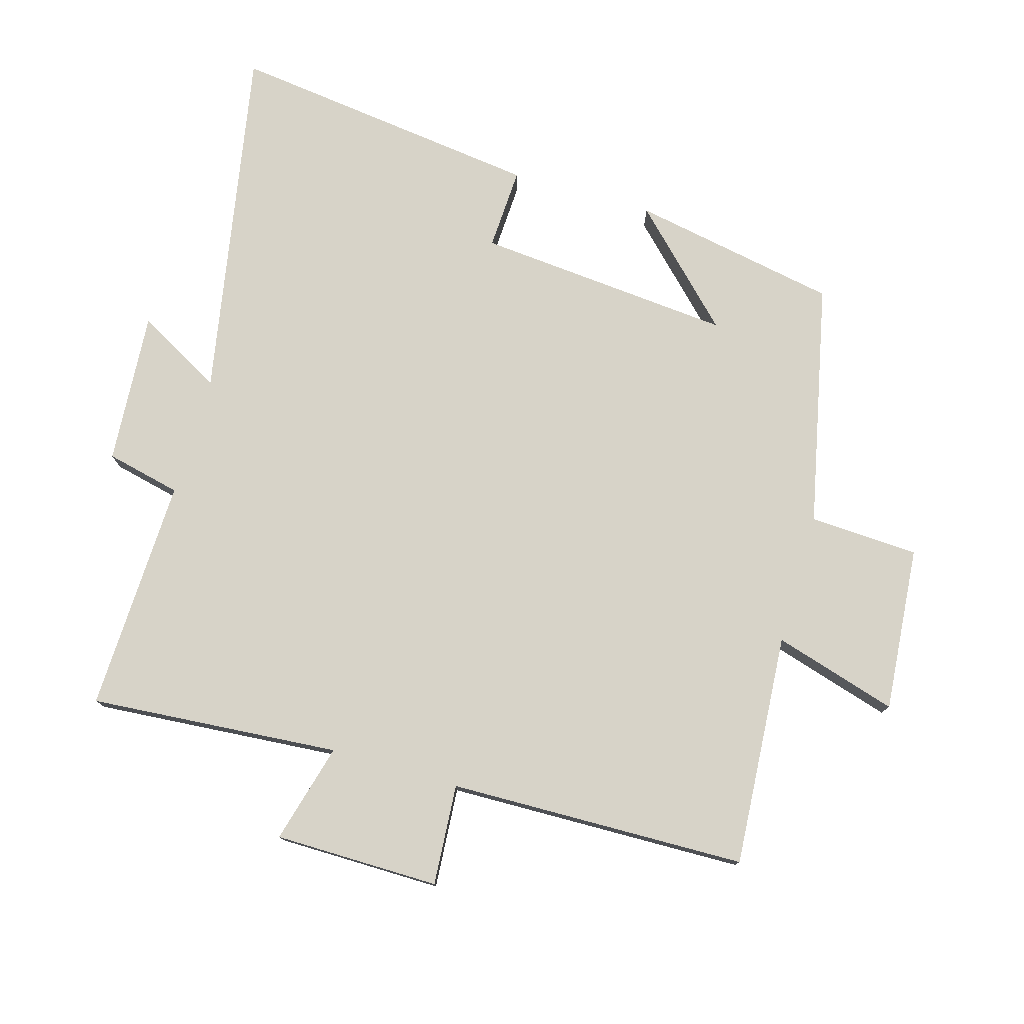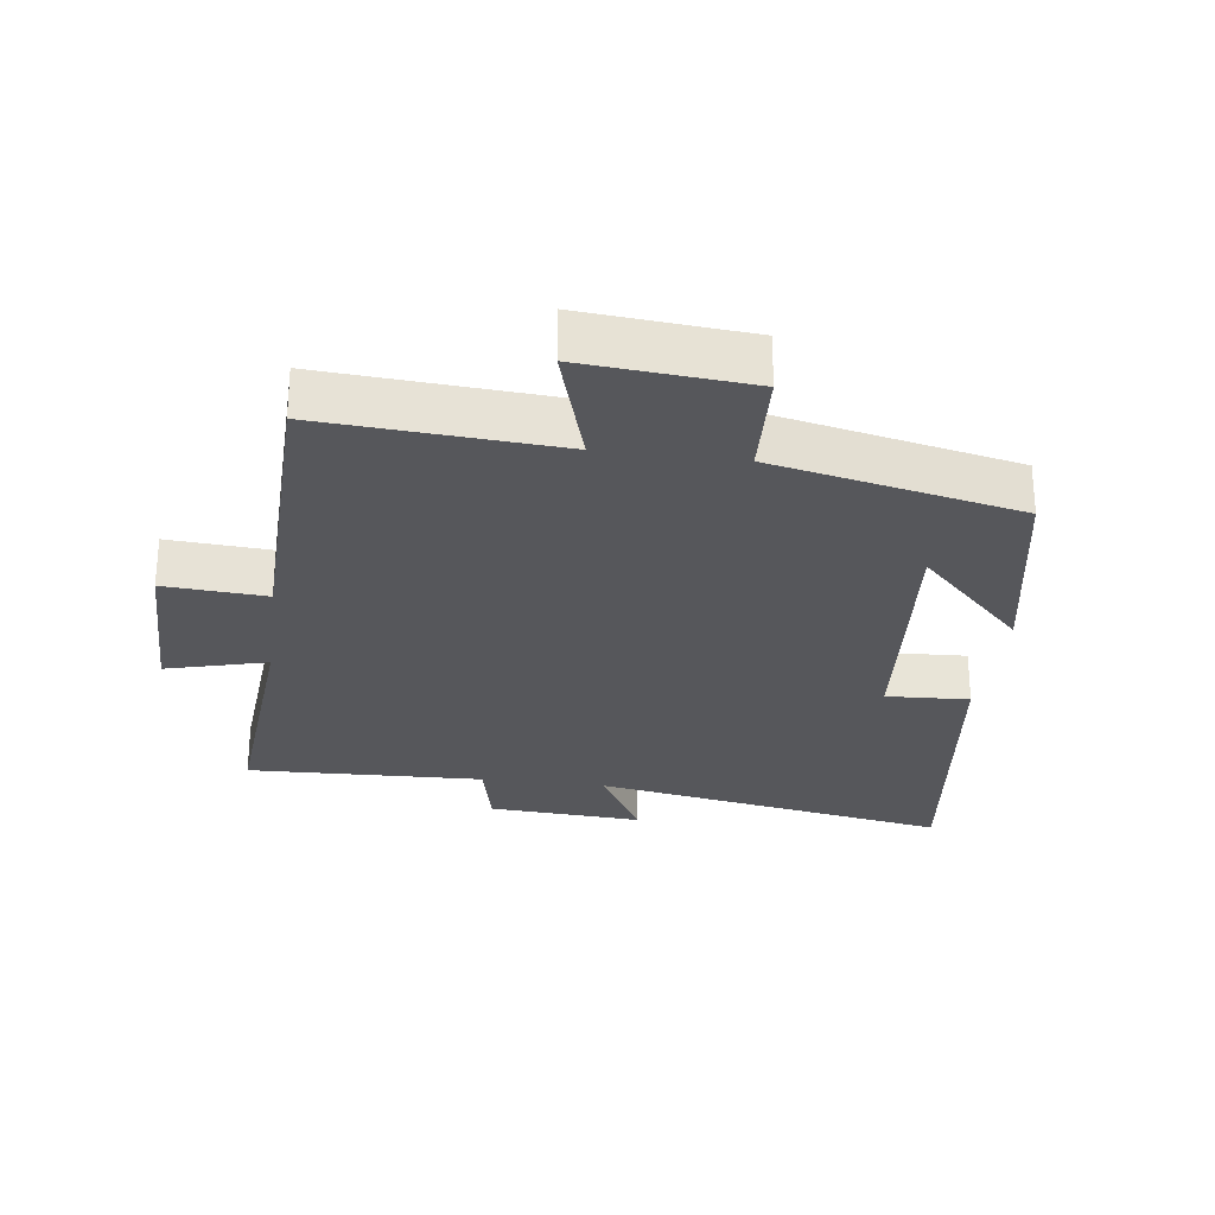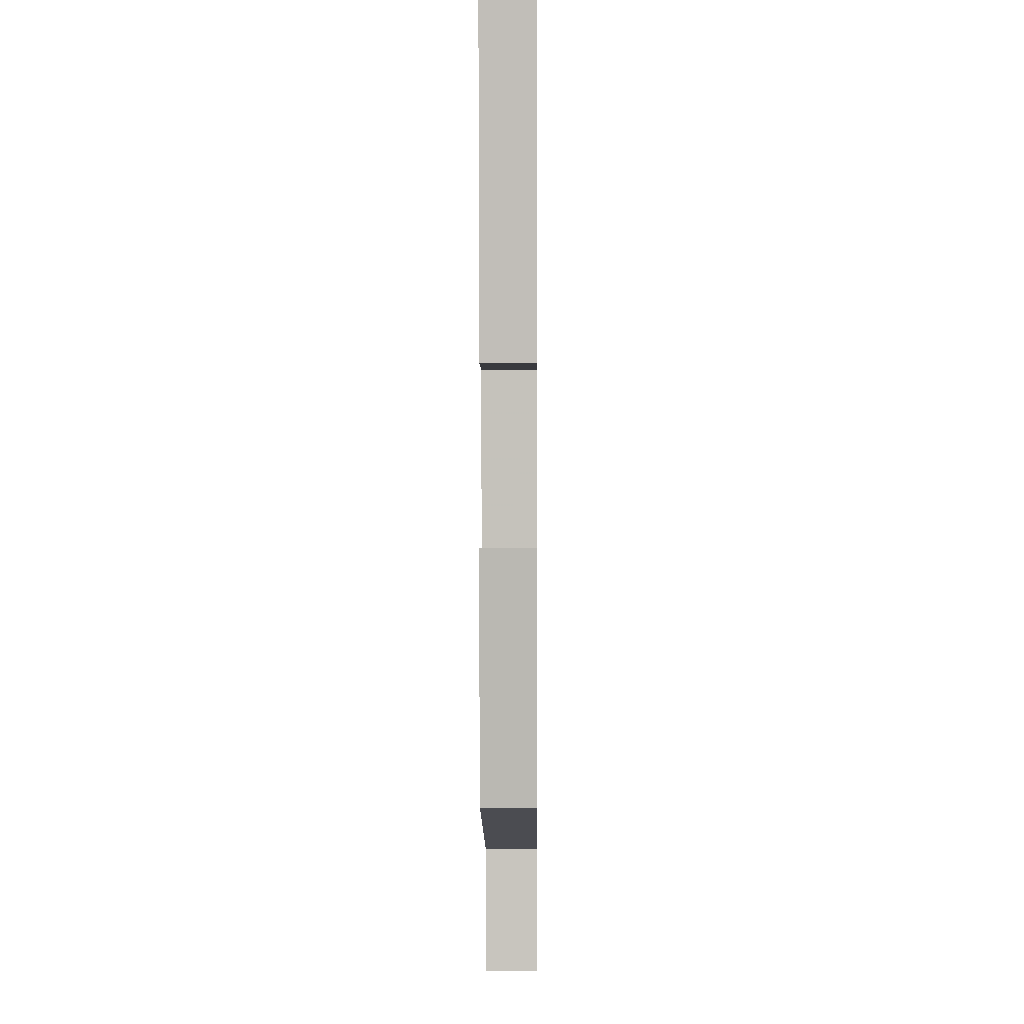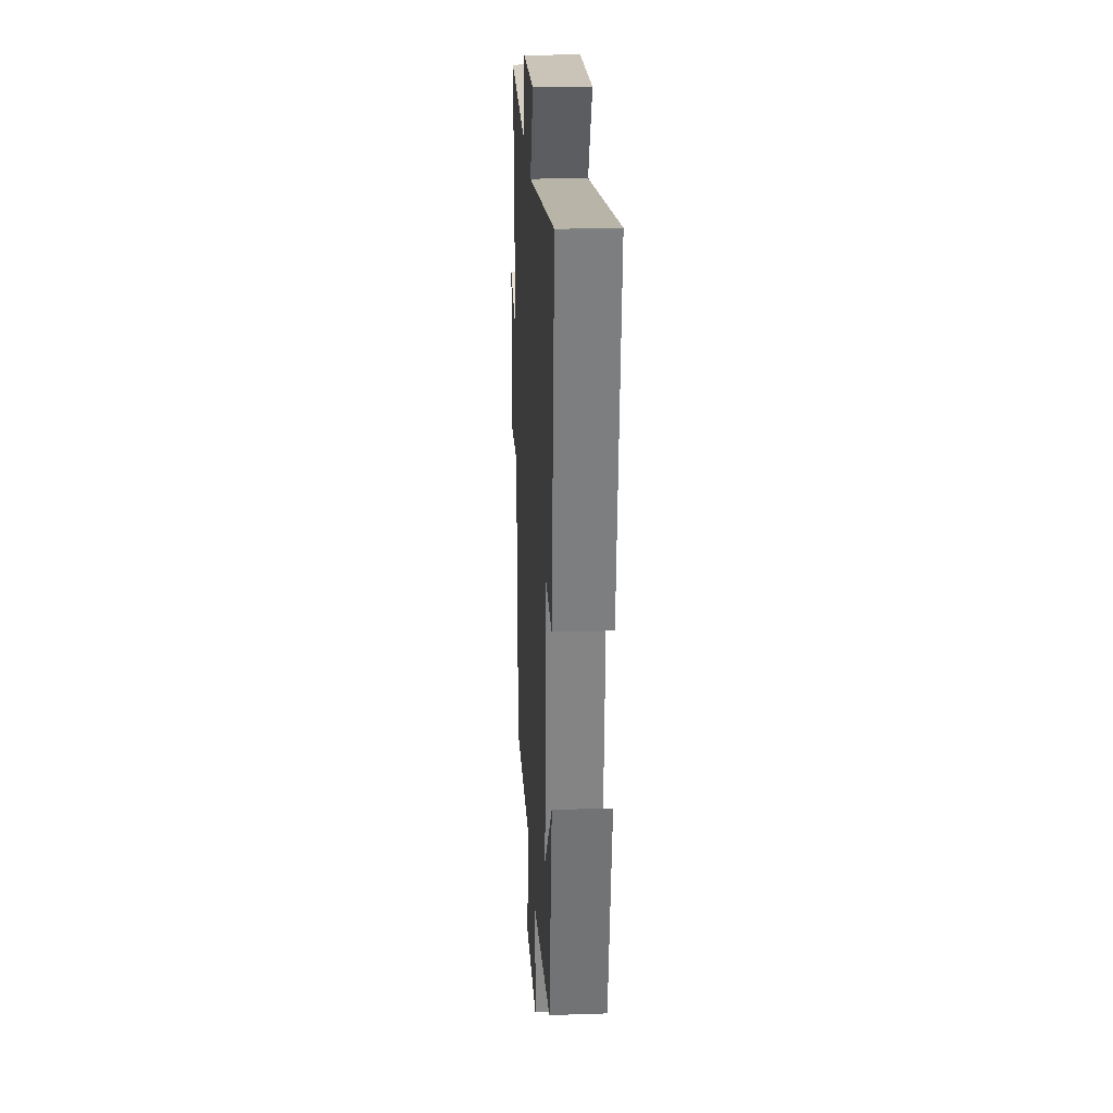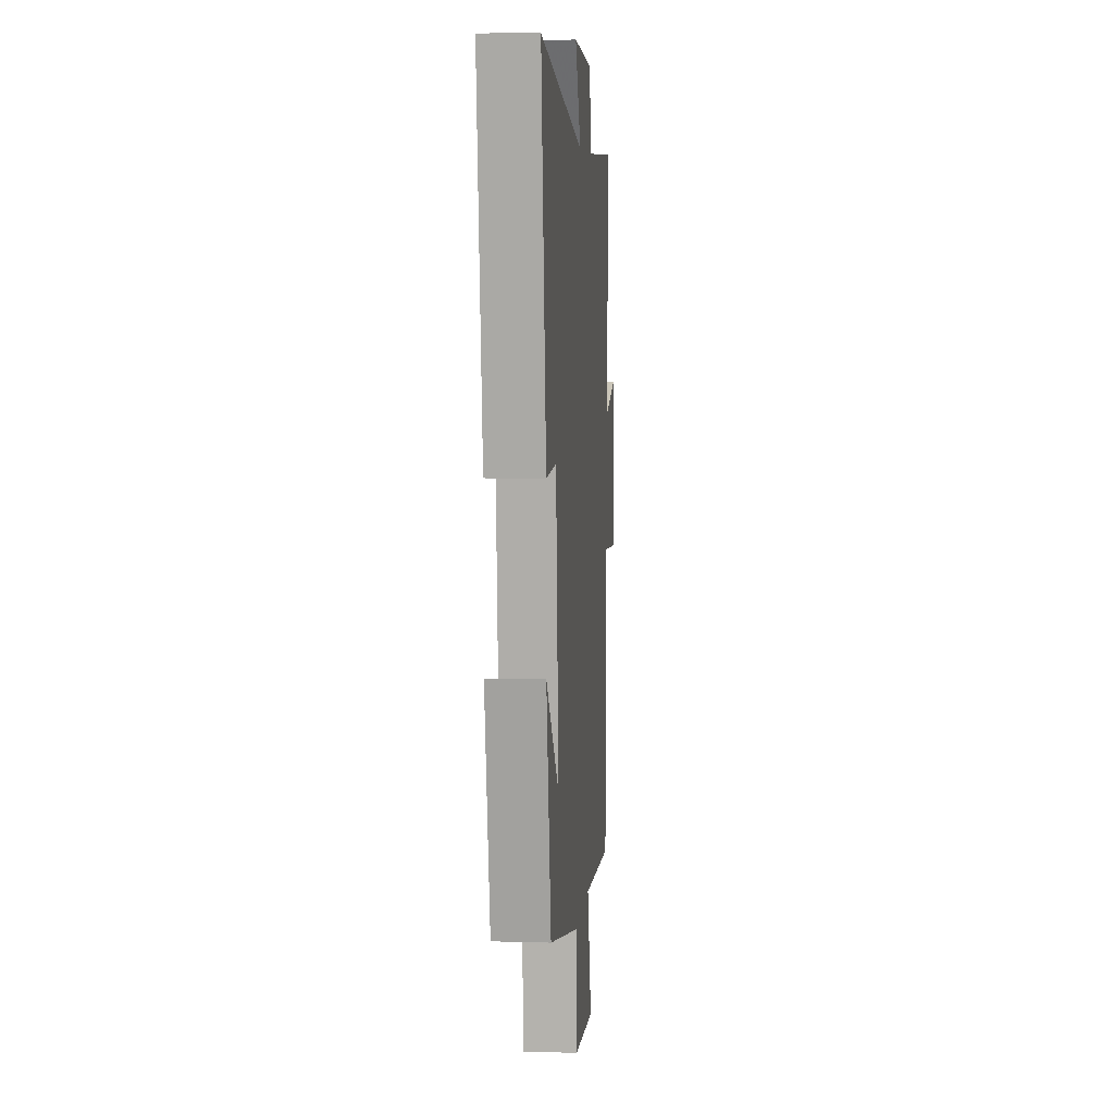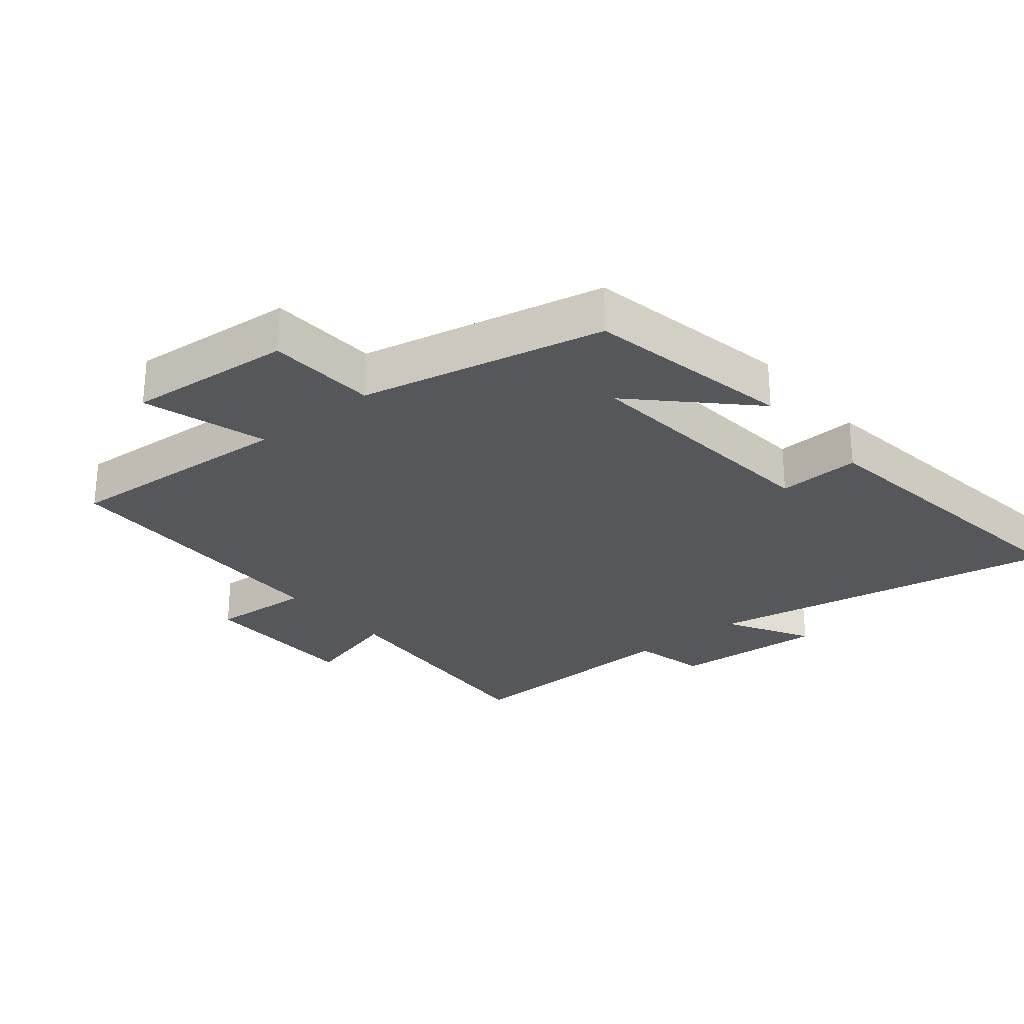
<metadata>
{"format":"obj","ext":"obj","renderer":"f3d","projection":"perspective","resolution":1024,"background":"white","views":[{"elev":77.2,"azim":106.2,"up":"+Y"},{"elev":-27.3,"azim":172.5,"up":"+Y"},{"elev":-3.2,"azim":-89.5,"up":"+Z"},{"elev":23.8,"azim":-93.1,"up":"+Z"},{"elev":6.6,"azim":-85.1,"up":"+Z"},{"elev":-27.0,"azim":-140.3,"up":"+Y"}]}
</metadata>
<code>
v -0.56 0.07 0.6
v -0.016 0.07 0.5
v -0.088 0.07 0.63
v 0.146 0.07 0.614
v 0.172 0.07 0.5
v 0.53 0.07 0.512
v 0.5 0.07 0.13
v 0.652 0.07 0.171
v 0.654 0.07 -0.081
v 0.5 0.07 -0.07
v 0.49 0.07 -0.525
v 0.135 0.07 -0.5
v 0.191 0.07 -0.689
v -0.061 0.07 -0.667
v -0.069 0.07 -0.5
v -0.441 0.07 -0.419
v -0.5 0.07 -0.103
v -0.34 0.07 -0.265
v -0.374 0.07 0.127
v -0.5 0.07 0.121
v -0.56 0 0.6
v -0.016 0 0.5
v -0.088 0 0.63
v 0.146 0 0.614
v 0.172 0 0.5
v 0.53 0 0.512
v 0.5 0 0.13
v 0.652 0 0.171
v 0.654 0 -0.081
v 0.5 0 -0.07
v 0.49 0 -0.525
v 0.135 0 -0.5
v 0.191 0 -0.689
v -0.061 0 -0.667
v -0.069 0 -0.5
v -0.441 0 -0.419
v -0.5 0 -0.103
v -0.34 0 -0.265
v -0.374 0 0.127
v -0.5 0 0.121
f 19 20 1 2
f 18 19 2
f 16 17 18
f 15 16 18
f 15 18 2
f 12 13 14 15
f 12 15 2
f 10 11 12 2
f 7 8 9 10
f 7 10 2 3
f 5 6 7
f 5 7 3
f 3 4 5
f 22 21 40 39
f 22 39 38
f 38 37 36
f 38 36 35
f 22 38 35
f 35 34 33 32
f 22 35 32
f 22 32 31 30
f 30 29 28 27
f 23 22 30 27
f 27 26 25
f 23 27 25
f 25 24 23
f 1 21 22 2
f 2 22 23 3
f 3 23 24 4
f 4 24 25 5
f 5 25 26 6
f 6 26 27 7
f 7 27 28 8
f 8 28 29 9
f 9 29 30 10
f 10 30 31 11
f 11 31 32 12
f 12 32 33 13
f 13 33 34 14
f 14 34 35 15
f 15 35 36 16
f 16 36 37 17
f 17 37 38 18
f 18 38 39 19
f 19 39 40 20
f 20 40 21 1

</code>
